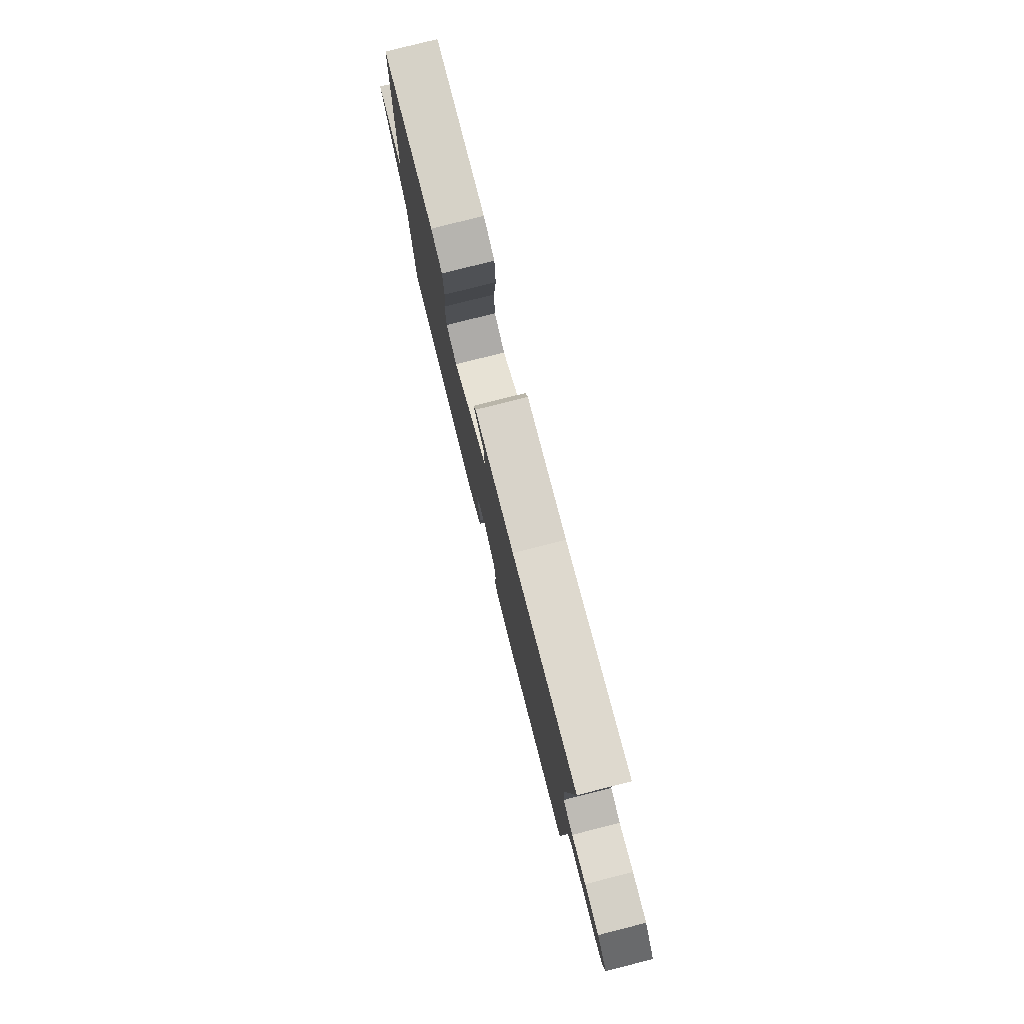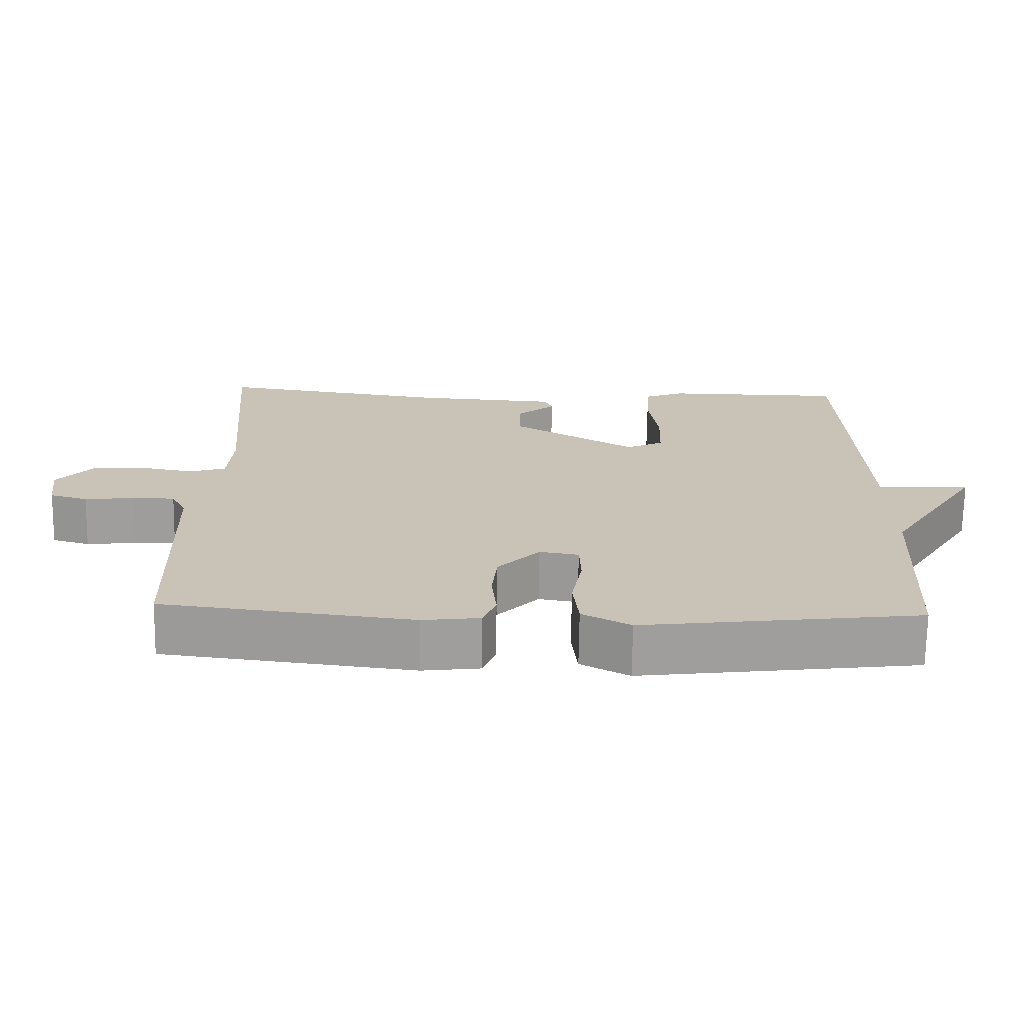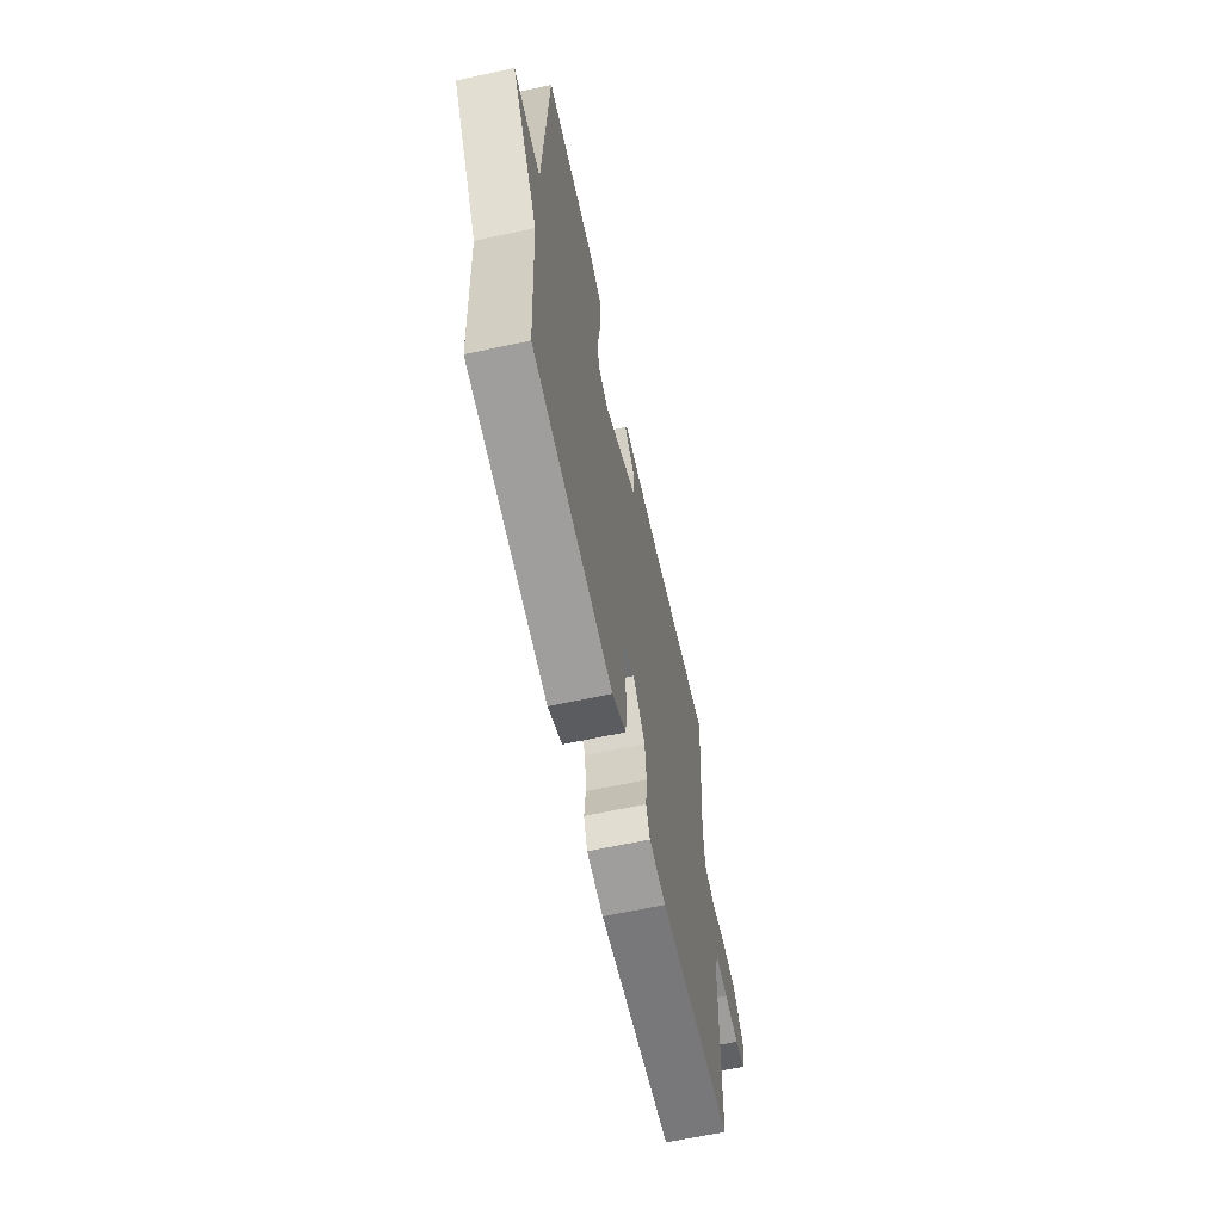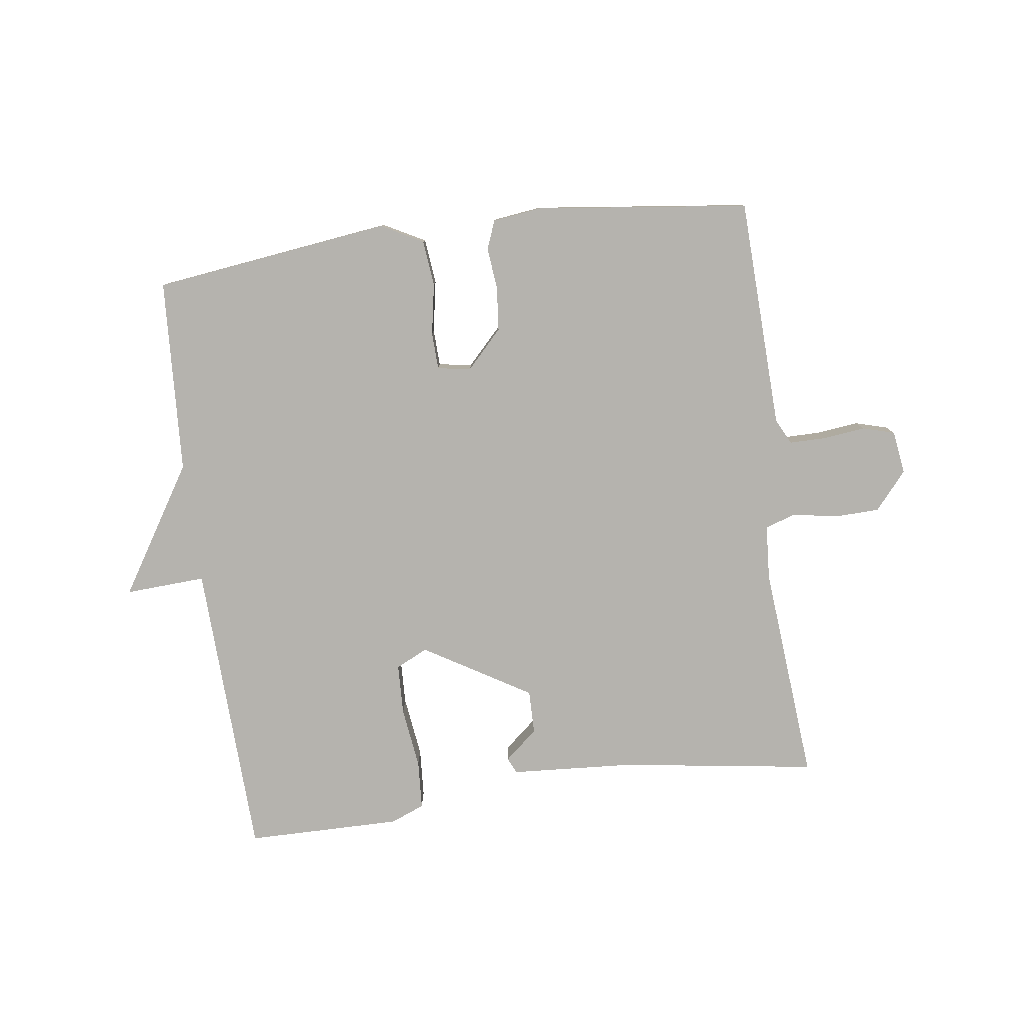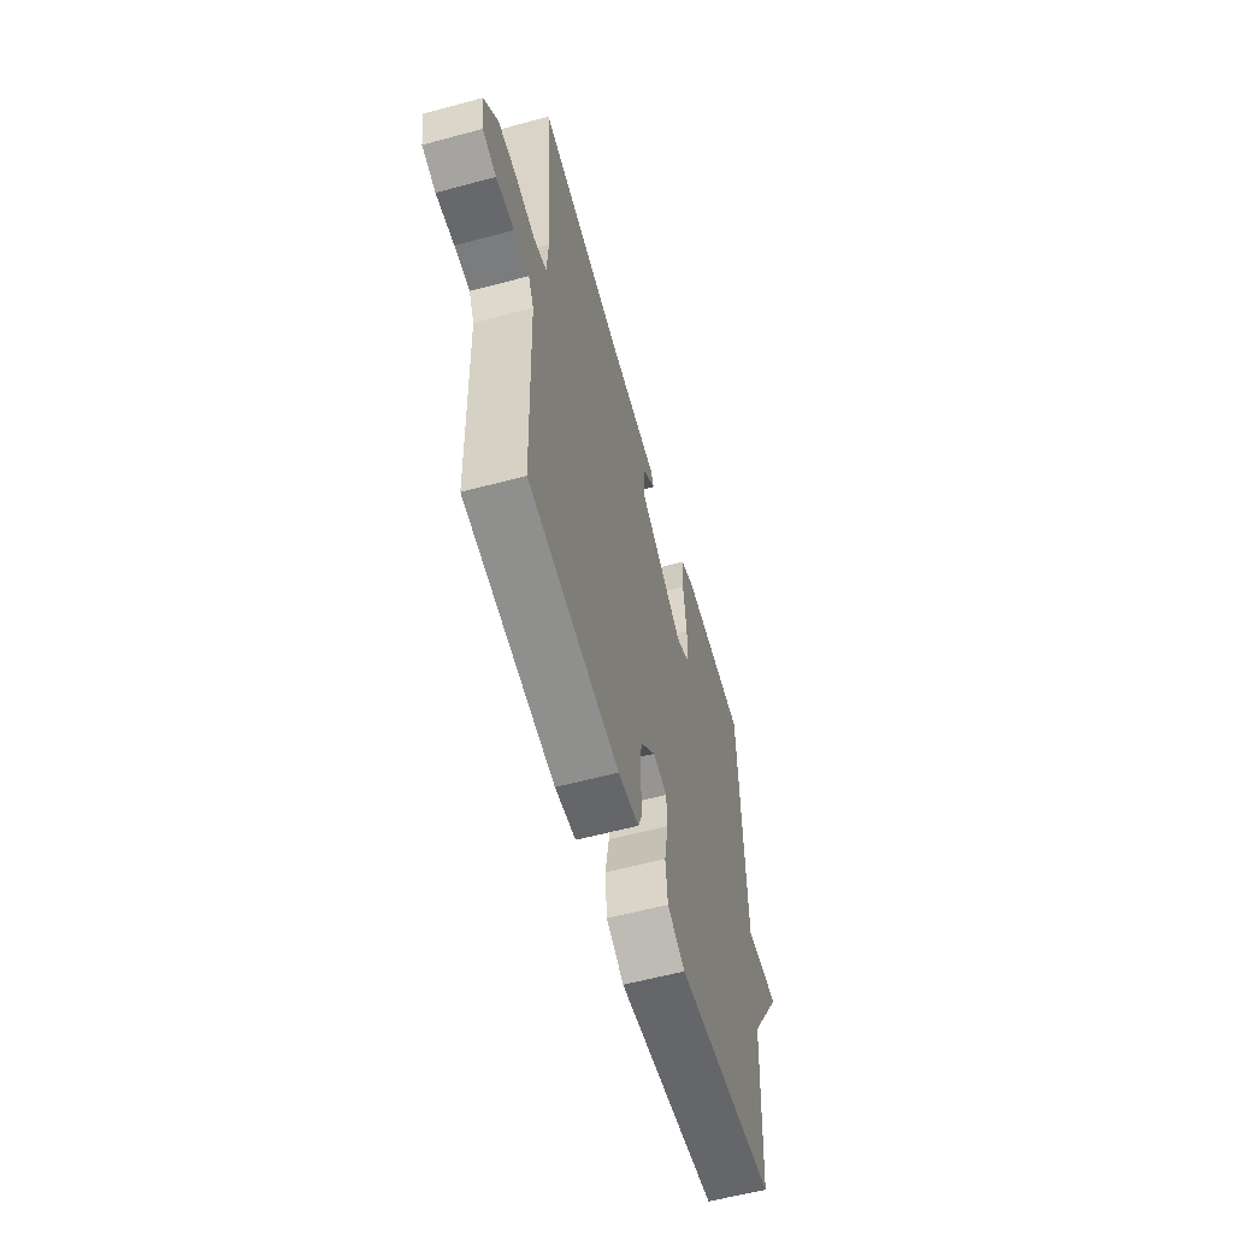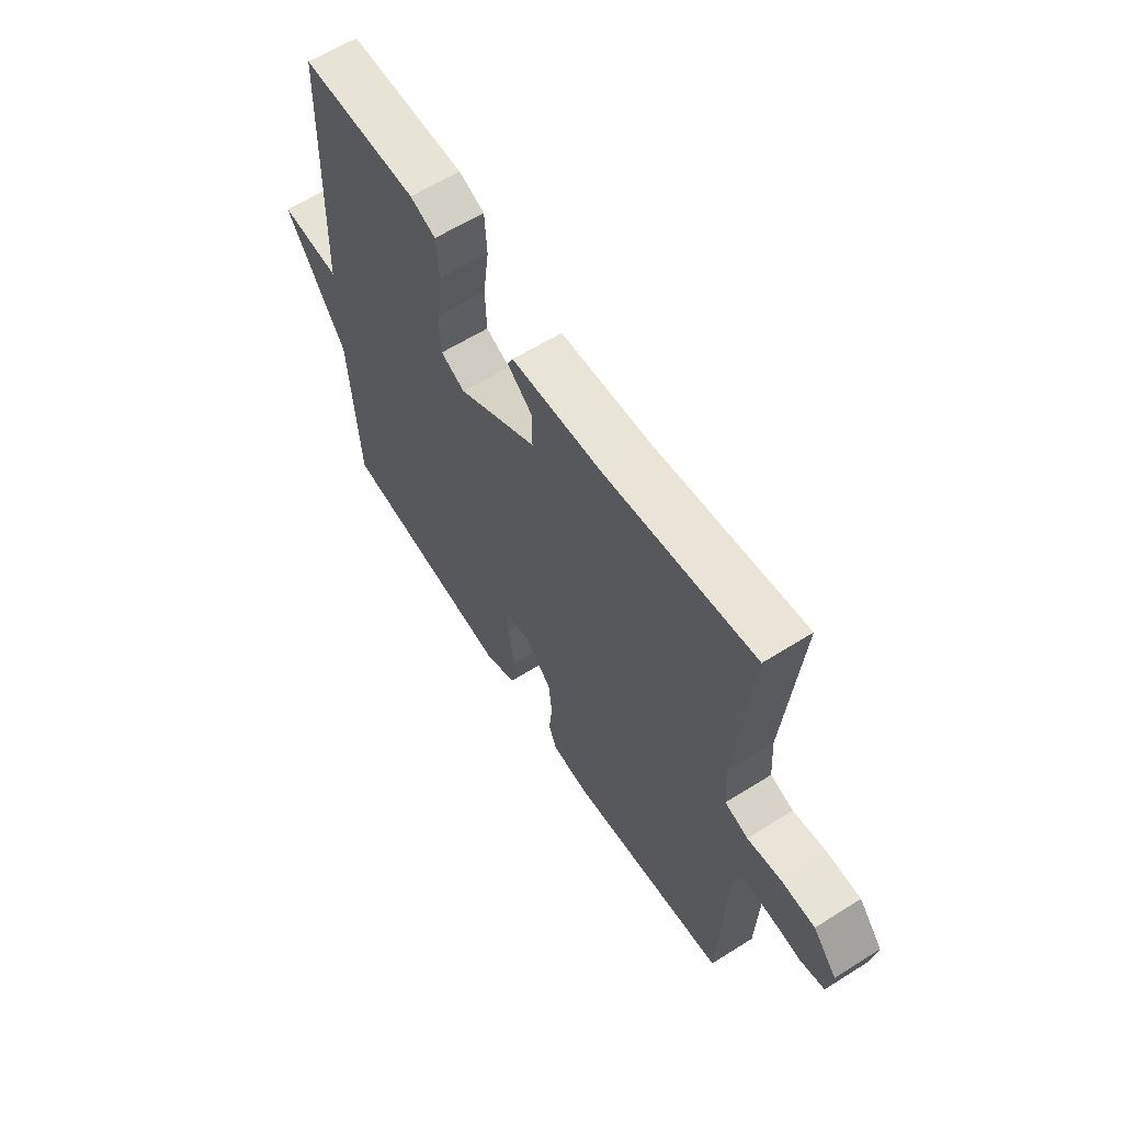
<metadata>
{"format":"obj","ext":"obj","renderer":"f3d","projection":"perspective","resolution":1024,"background":"white","views":[{"elev":78.9,"azim":-104.2,"up":"+Z"},{"elev":-70.6,"azim":-0.9,"up":"+Z"},{"elev":-64.2,"azim":102.3,"up":"+Z"},{"elev":-79.9,"azim":-172.3,"up":"+Y"},{"elev":-58.7,"azim":-74.5,"up":"+Z"},{"elev":61.7,"azim":-122.6,"up":"+Z"}]}
</metadata>
<code>
v 0.5 0.07 0.5
v 0.518 0.07 0.015
v 0.648 0.07 0.022
v 0.518 0.07 -0.185
v 0.5 0.07 -0.5
v 0.116 0.07 -0.549
v 0.049 0.07 -0.513
v 0.041 0.07 -0.439
v 0.056 0.07 -0.356
v 0.054 0.07 -0.296
v 0 0.07 -0.287
v -0.058 0.07 -0.348
v -0.065 0.07 -0.419
v -0.058 0.07 -0.486
v -0.076 0.07 -0.532
v -0.155 0.07 -0.542
v -0.5 0.07 -0.5
v -0.513 0.07 -0.127
v -0.534 0.07 -0.086
v -0.592 0.07 -0.086
v -0.661 0.07 -0.094
v -0.713 0.07 -0.079
v -0.723 0.07 -0.009
v -0.671 0.07 0.052
v -0.598 0.07 0.054
v -0.526 0.07 0.041
v -0.476 0.07 0.057
v -0.47 0.07 0.146
v -0.5 0.07 0.5
v -0.18 0.07 0.453
v 0.017 0.07 0.44
v 0.029 0.07 0.414
v -0.024 0.07 0.369
v -0.025 0.07 0.298
v 0.147 0.07 0.195
v 0.199 0.07 0.22
v 0.202 0.07 0.302
v 0.189 0.07 0.401
v 0.194 0.07 0.48
v 0.249 0.07 0.502
v 0.5 0 0.5
v 0.518 0 0.015
v 0.648 0 0.022
v 0.518 0 -0.185
v 0.5 0 -0.5
v 0.116 0 -0.549
v 0.049 0 -0.513
v 0.041 0 -0.439
v 0.056 0 -0.356
v 0.054 0 -0.296
v 0 0 -0.287
v -0.058 0 -0.348
v -0.065 0 -0.419
v -0.058 0 -0.486
v -0.076 0 -0.532
v -0.155 0 -0.542
v -0.5 0 -0.5
v -0.513 0 -0.127
v -0.534 0 -0.086
v -0.592 0 -0.086
v -0.661 0 -0.094
v -0.713 0 -0.079
v -0.723 0 -0.009
v -0.671 0 0.052
v -0.598 0 0.054
v -0.526 0 0.041
v -0.476 0 0.057
v -0.47 0 0.146
v -0.5 0 0.5
v -0.18 0 0.453
v 0.017 0 0.44
v 0.029 0 0.414
v -0.024 0 0.369
v -0.025 0 0.298
v 0.147 0 0.195
v 0.199 0 0.22
v 0.202 0 0.302
v 0.189 0 0.401
v 0.194 0 0.48
v 0.249 0 0.502
f 40 1 2
f 39 40 2
f 38 39 2
f 37 38 2
f 36 37 2
f 35 36 2
f 30 31 32 33
f 30 33 34
f 29 30 34
f 28 29 34
f 27 28 34 35
f 24 25 26
f 23 24 26
f 22 23 26
f 21 22 26
f 20 21 26
f 27 35 2
f 26 27 2
f 20 26 2
f 19 20 2
f 16 17 18
f 15 16 18
f 14 15 18
f 13 14 18
f 12 13 18 19
f 7 8 9
f 6 7 9
f 5 6 9
f 4 5 9
f 4 9 10
f 3 4 10 11
f 19 2 3 11
f 11 12 19
f 42 41 80
f 42 80 79
f 42 79 78
f 42 78 77
f 42 77 76
f 42 76 75
f 73 72 71 70
f 74 73 70
f 74 70 69
f 74 69 68
f 75 74 68 67
f 66 65 64
f 66 64 63
f 66 63 62
f 66 62 61
f 66 61 60
f 42 75 67
f 42 67 66
f 42 66 60
f 42 60 59
f 58 57 56
f 58 56 55
f 58 55 54
f 58 54 53
f 59 58 53 52
f 49 48 47
f 49 47 46
f 49 46 45
f 49 45 44
f 50 49 44
f 51 50 44 43
f 51 43 42 59
f 59 52 51
f 1 41 42 2
f 2 42 43 3
f 3 43 44 4
f 4 44 45 5
f 5 45 46 6
f 6 46 47 7
f 7 47 48 8
f 8 48 49 9
f 9 49 50 10
f 10 50 51 11
f 11 51 52 12
f 12 52 53 13
f 13 53 54 14
f 14 54 55 15
f 15 55 56 16
f 16 56 57 17
f 17 57 58 18
f 18 58 59 19
f 19 59 60 20
f 20 60 61 21
f 21 61 62 22
f 22 62 63 23
f 23 63 64 24
f 24 64 65 25
f 25 65 66 26
f 26 66 67 27
f 27 67 68 28
f 28 68 69 29
f 29 69 70 30
f 30 70 71 31
f 31 71 72 32
f 32 72 73 33
f 33 73 74 34
f 34 74 75 35
f 35 75 76 36
f 36 76 77 37
f 37 77 78 38
f 38 78 79 39
f 39 79 80 40
f 40 80 41 1

</code>
